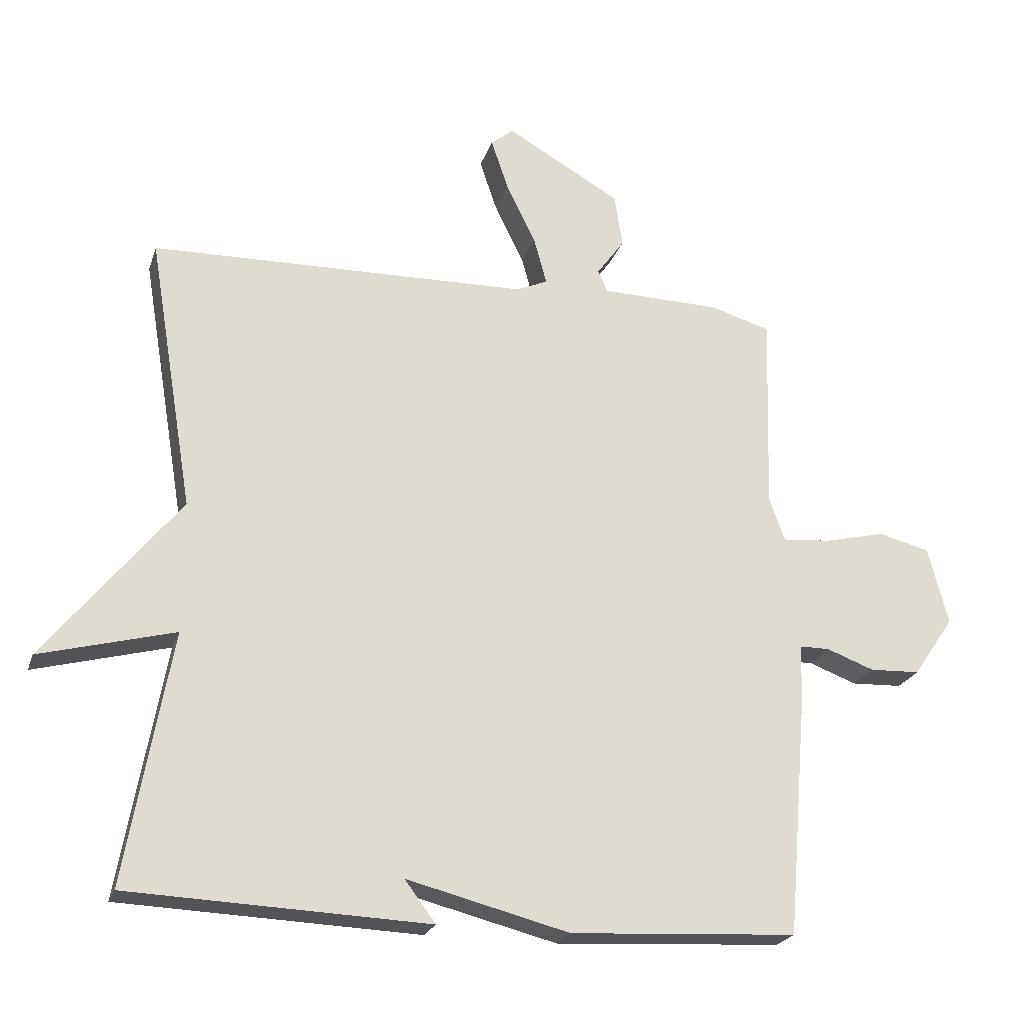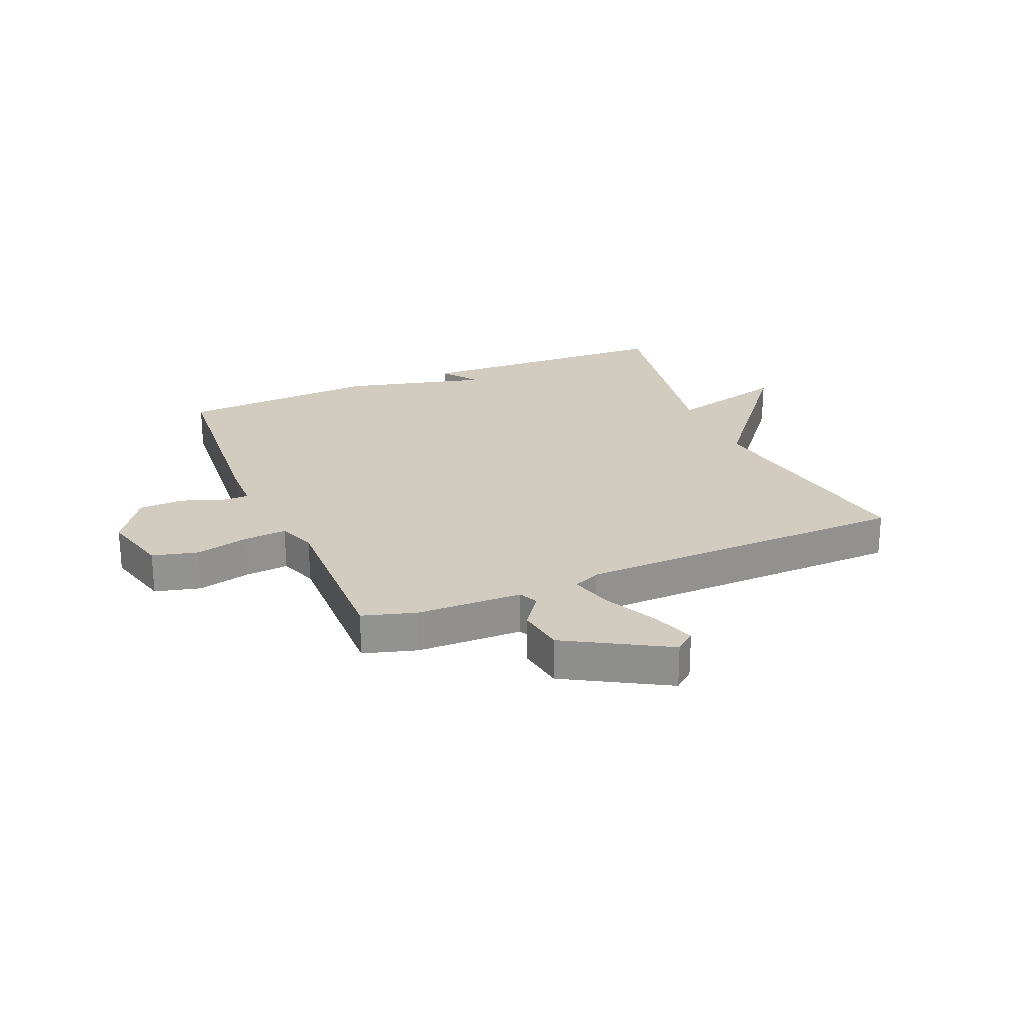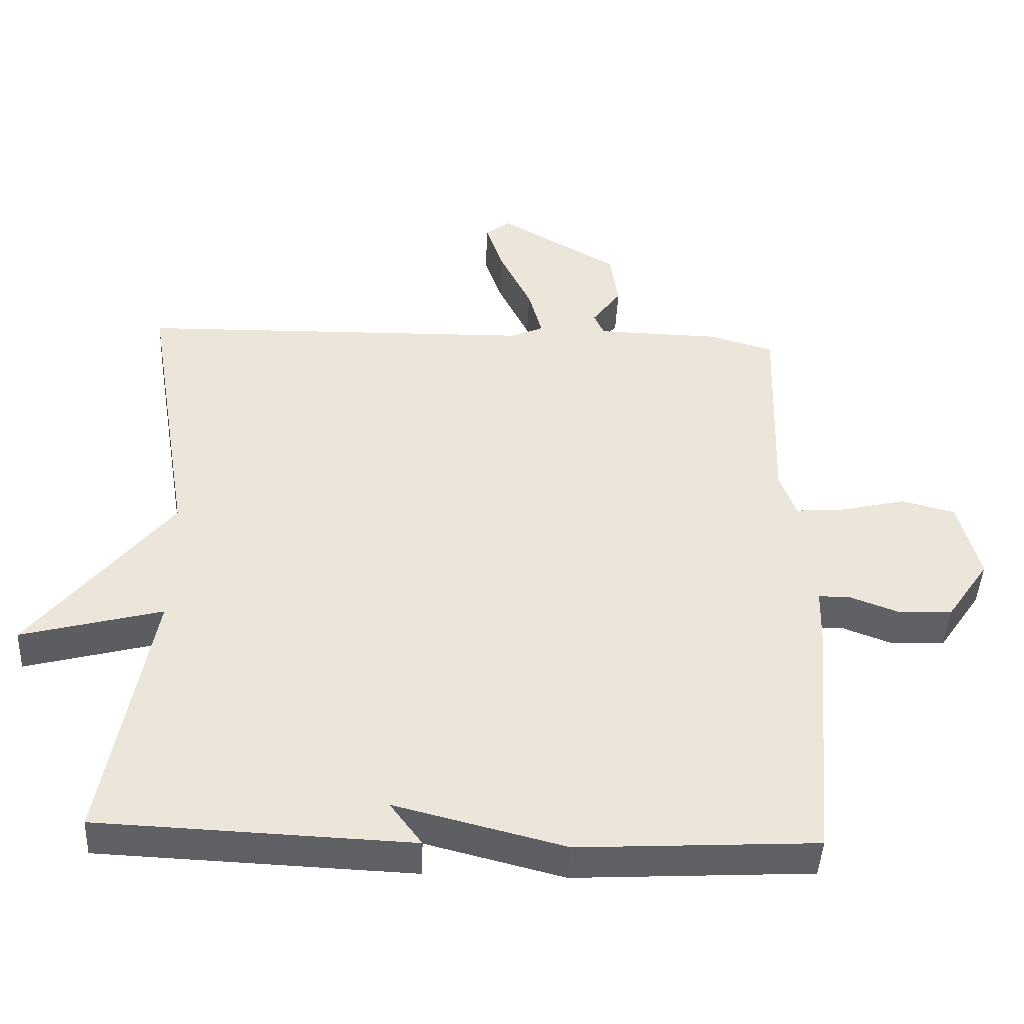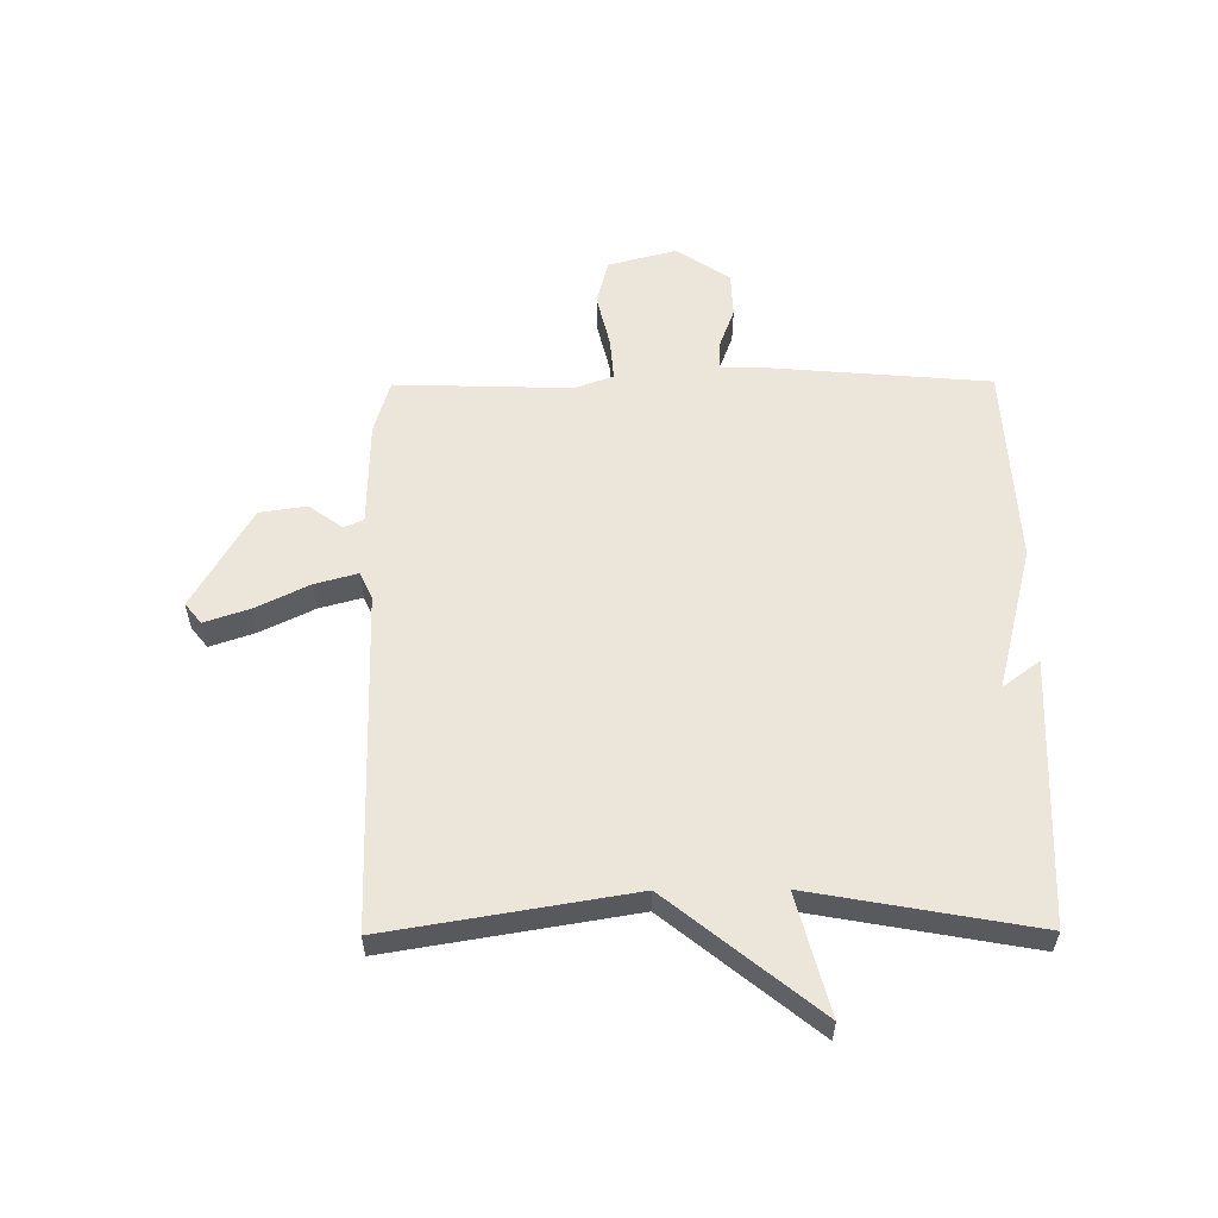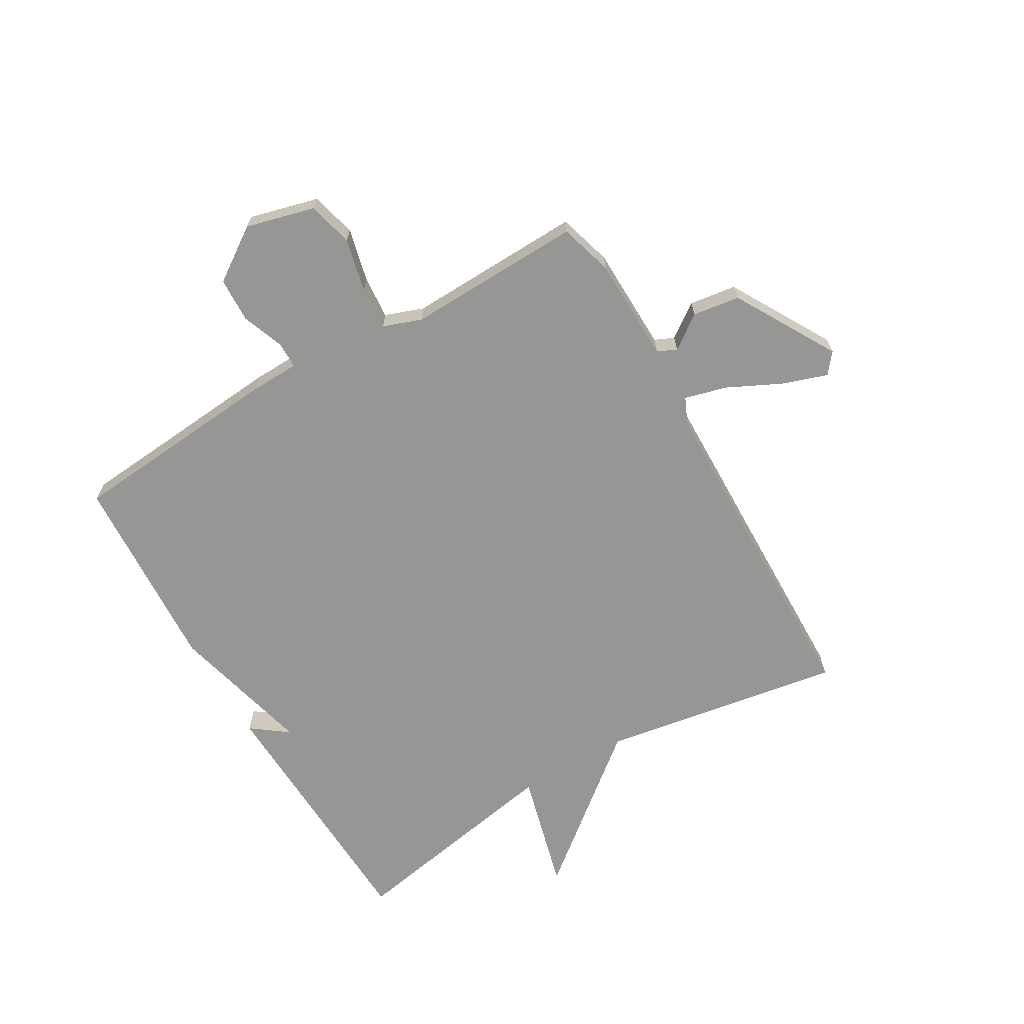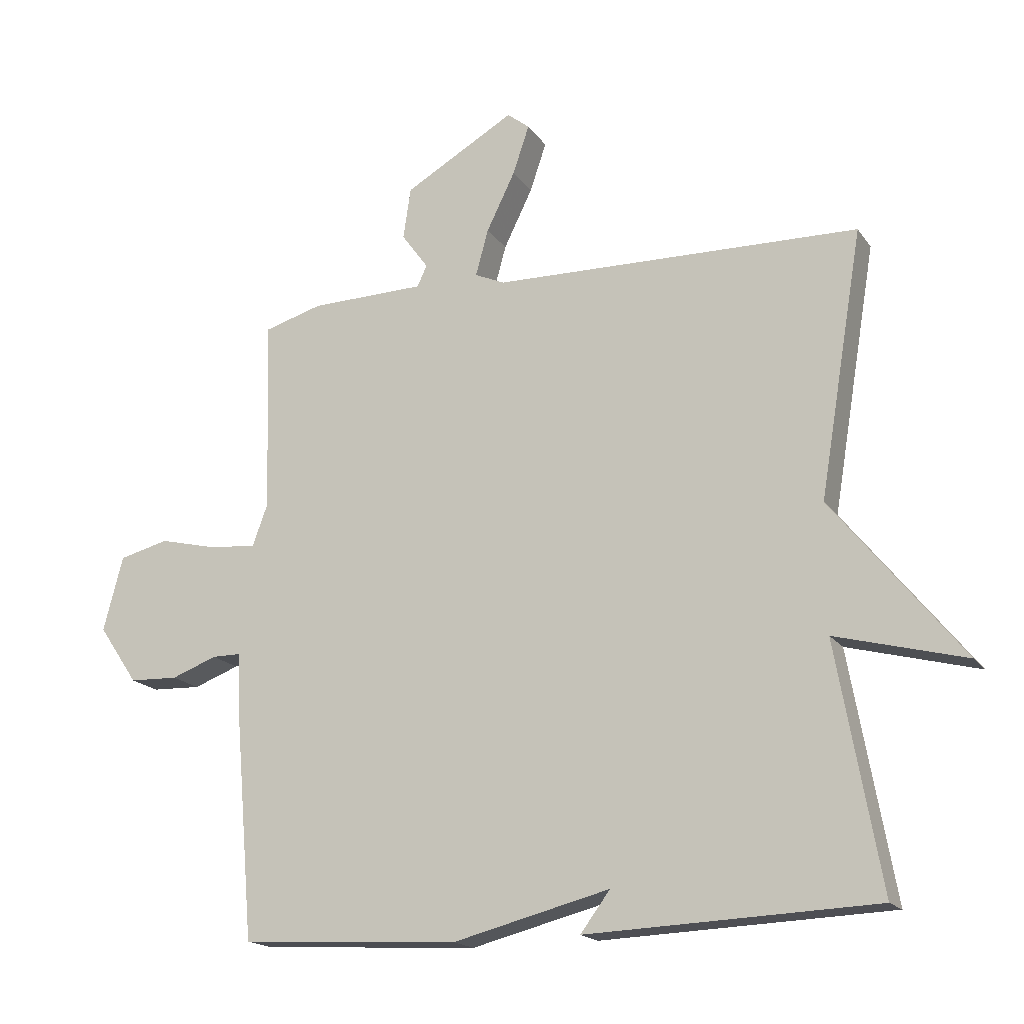
<metadata>
{"format":"obj","ext":"obj","renderer":"f3d","projection":"perspective","resolution":1024,"background":"white","views":[{"elev":-22.6,"azim":164.1,"up":"+Z"},{"elev":24.1,"azim":-23.0,"up":"+Y"},{"elev":-44.2,"azim":177.3,"up":"+Z"},{"elev":57.0,"azim":89.6,"up":"+Y"},{"elev":-67.7,"azim":-59.7,"up":"+Y"},{"elev":-17.5,"azim":23.7,"up":"+Z"}]}
</metadata>
<code>
v -0.5 0.07 -0.5
v -0.531 0.07 -0.13
v -0.533 0.07 -0.046
v -0.579 0.07 -0.046
v -0.651 0.07 -0.073
v -0.728 0.07 -0.07
v -0.79 0.07 0.021
v -0.759 0.07 0.139
v -0.681 0.07 0.159
v -0.589 0.07 0.137
v -0.515 0.07 0.131
v -0.491 0.07 0.197
v -0.5 0.07 0.5
v -0.408 0.07 0.527
v -0.227 0.07 0.531
v -0.212 0.07 0.564
v -0.254 0.07 0.622
v -0.242 0.07 0.703
v -0.068 0.07 0.803
v -0.033 0.07 0.775
v -0.059 0.07 0.698
v -0.104 0.07 0.606
v -0.124 0.07 0.533
v -0.077 0.07 0.512
v 0.5 0.07 0.5
v 0.431 0.07 0.083
v 0.636 0.07 -0.171
v 0.431 0.07 -0.117
v 0.5 0.07 -0.5
v 0.045 0.07 -0.519
v 0.092 0.07 -0.456
v -0.155 0.07 -0.519
v -0.5 0 -0.5
v -0.531 0 -0.13
v -0.533 0 -0.046
v -0.579 0 -0.046
v -0.651 0 -0.073
v -0.728 0 -0.07
v -0.79 0 0.021
v -0.759 0 0.139
v -0.681 0 0.159
v -0.589 0 0.137
v -0.515 0 0.131
v -0.491 0 0.197
v -0.5 0 0.5
v -0.408 0 0.527
v -0.227 0 0.531
v -0.212 0 0.564
v -0.254 0 0.622
v -0.242 0 0.703
v -0.068 0 0.803
v -0.033 0 0.775
v -0.059 0 0.698
v -0.104 0 0.606
v -0.124 0 0.533
v -0.077 0 0.512
v 0.5 0 0.5
v 0.431 0 0.083
v 0.636 0 -0.171
v 0.431 0 -0.117
v 0.5 0 -0.5
v 0.045 0 -0.519
v 0.092 0 -0.456
v -0.155 0 -0.519
f 1 2 3
f 32 1 3
f 31 32 3
f 28 29 30 31
f 28 31 3
f 26 27 28
f 26 28 3
f 26 3 4
f 25 26 4
f 24 25 4
f 23 24 4 5
f 22 23 5
f 20 21 22
f 19 20 22
f 18 19 22
f 17 18 22
f 16 17 22
f 15 16 22
f 15 22 5
f 12 13 14 15
f 11 12 15
f 11 15 5
f 6 7 8
f 5 6 8
f 11 5 8
f 10 11 8
f 8 9 10
f 35 34 33
f 35 33 64
f 35 64 63
f 63 62 61 60
f 35 63 60
f 60 59 58
f 35 60 58
f 36 35 58
f 36 58 57
f 36 57 56
f 37 36 56 55
f 37 55 54
f 54 53 52
f 54 52 51
f 54 51 50
f 54 50 49
f 54 49 48
f 54 48 47
f 37 54 47
f 47 46 45 44
f 47 44 43
f 37 47 43
f 40 39 38
f 40 38 37
f 40 37 43
f 40 43 42
f 42 41 40
f 1 33 34 2
f 2 34 35 3
f 3 35 36 4
f 4 36 37 5
f 5 37 38 6
f 6 38 39 7
f 7 39 40 8
f 8 40 41 9
f 9 41 42 10
f 10 42 43 11
f 11 43 44 12
f 12 44 45 13
f 13 45 46 14
f 14 46 47 15
f 15 47 48 16
f 16 48 49 17
f 17 49 50 18
f 18 50 51 19
f 19 51 52 20
f 20 52 53 21
f 21 53 54 22
f 22 54 55 23
f 23 55 56 24
f 24 56 57 25
f 25 57 58 26
f 26 58 59 27
f 27 59 60 28
f 28 60 61 29
f 29 61 62 30
f 30 62 63 31
f 31 63 64 32
f 32 64 33 1

</code>
